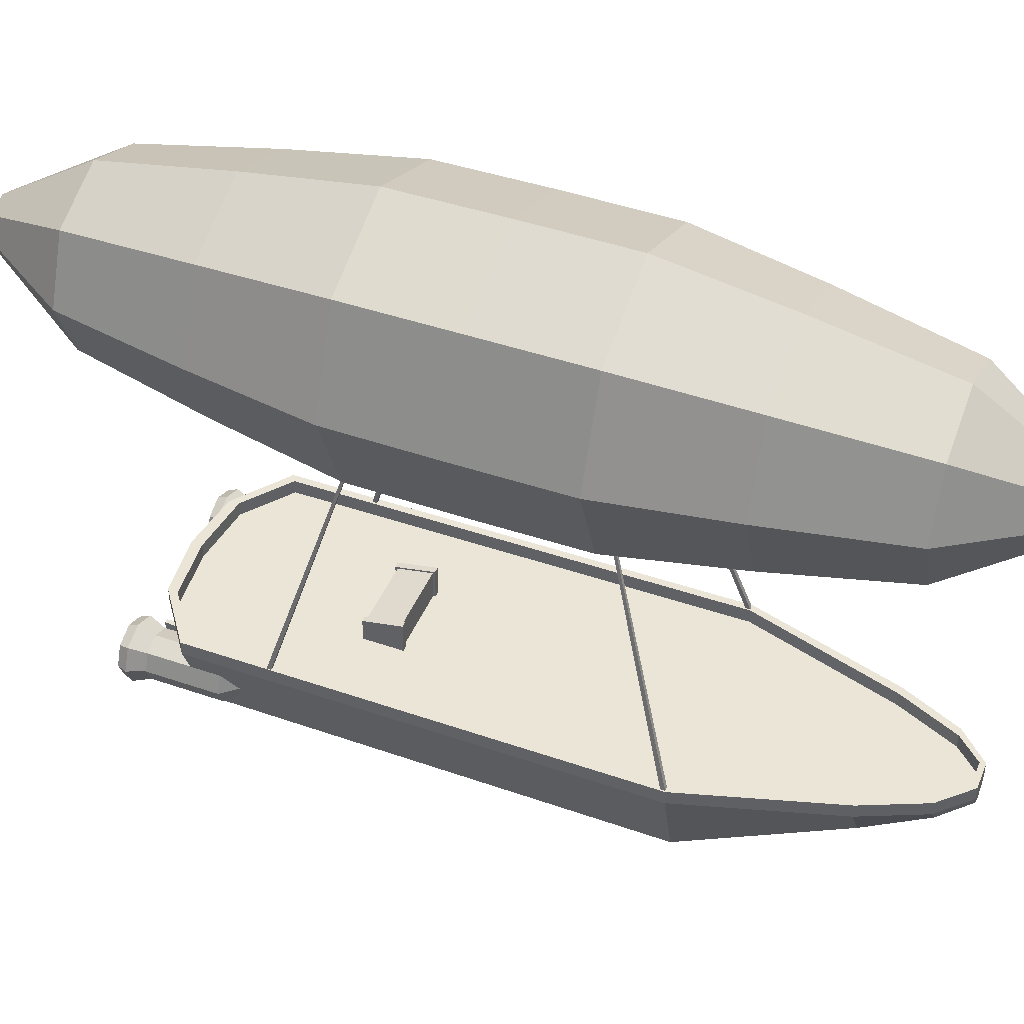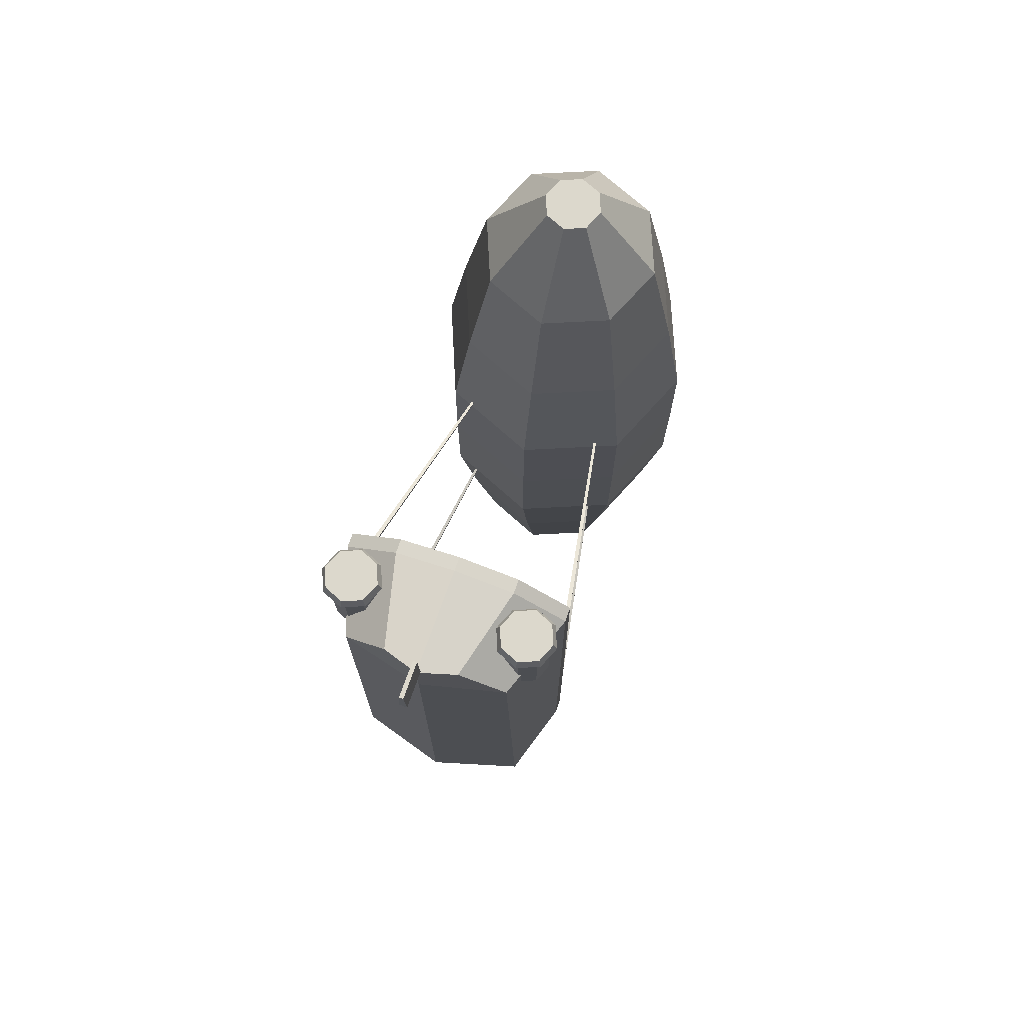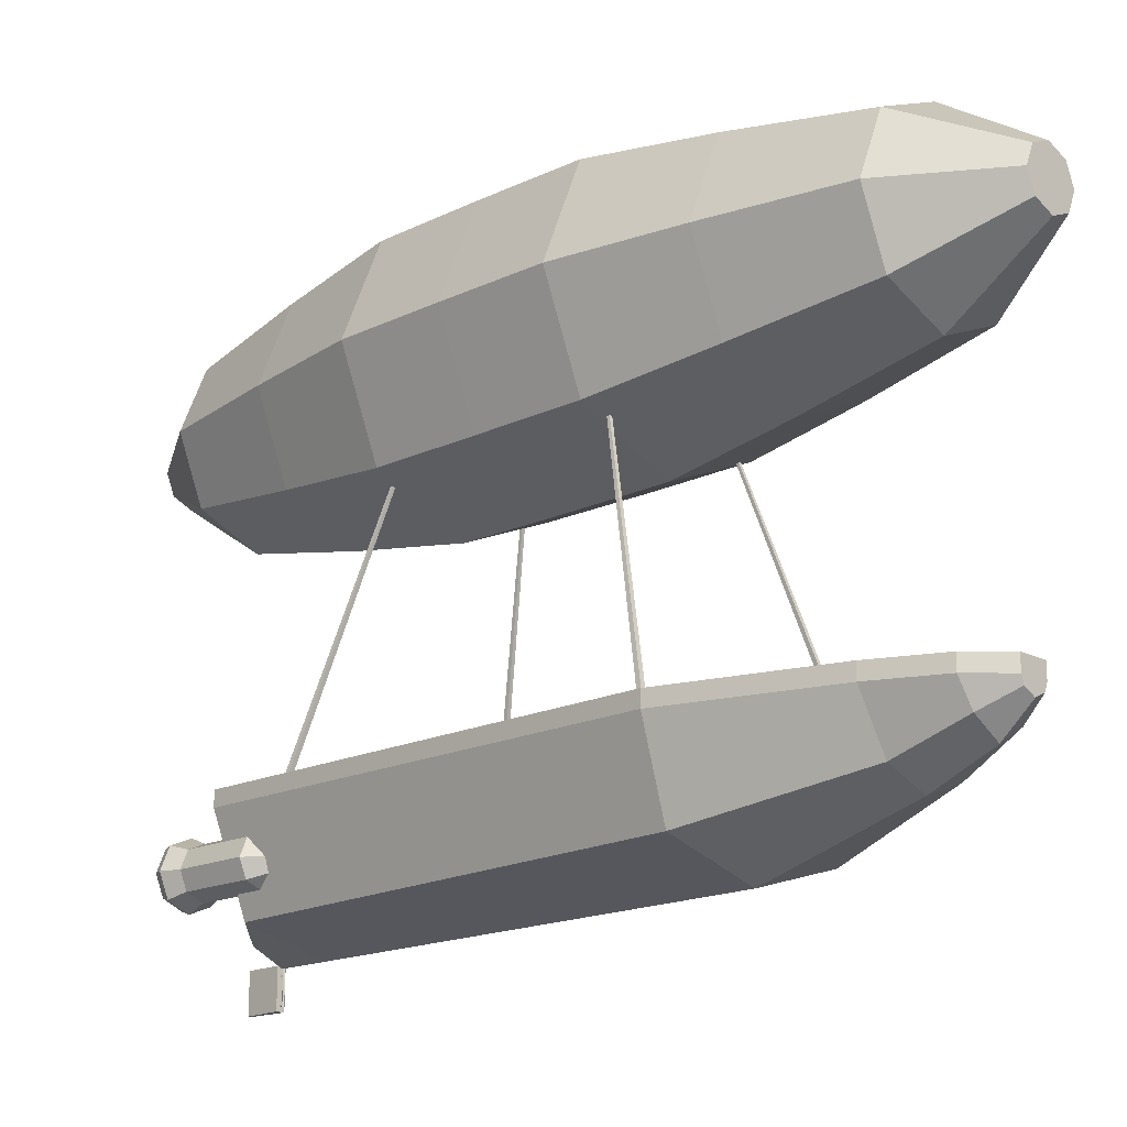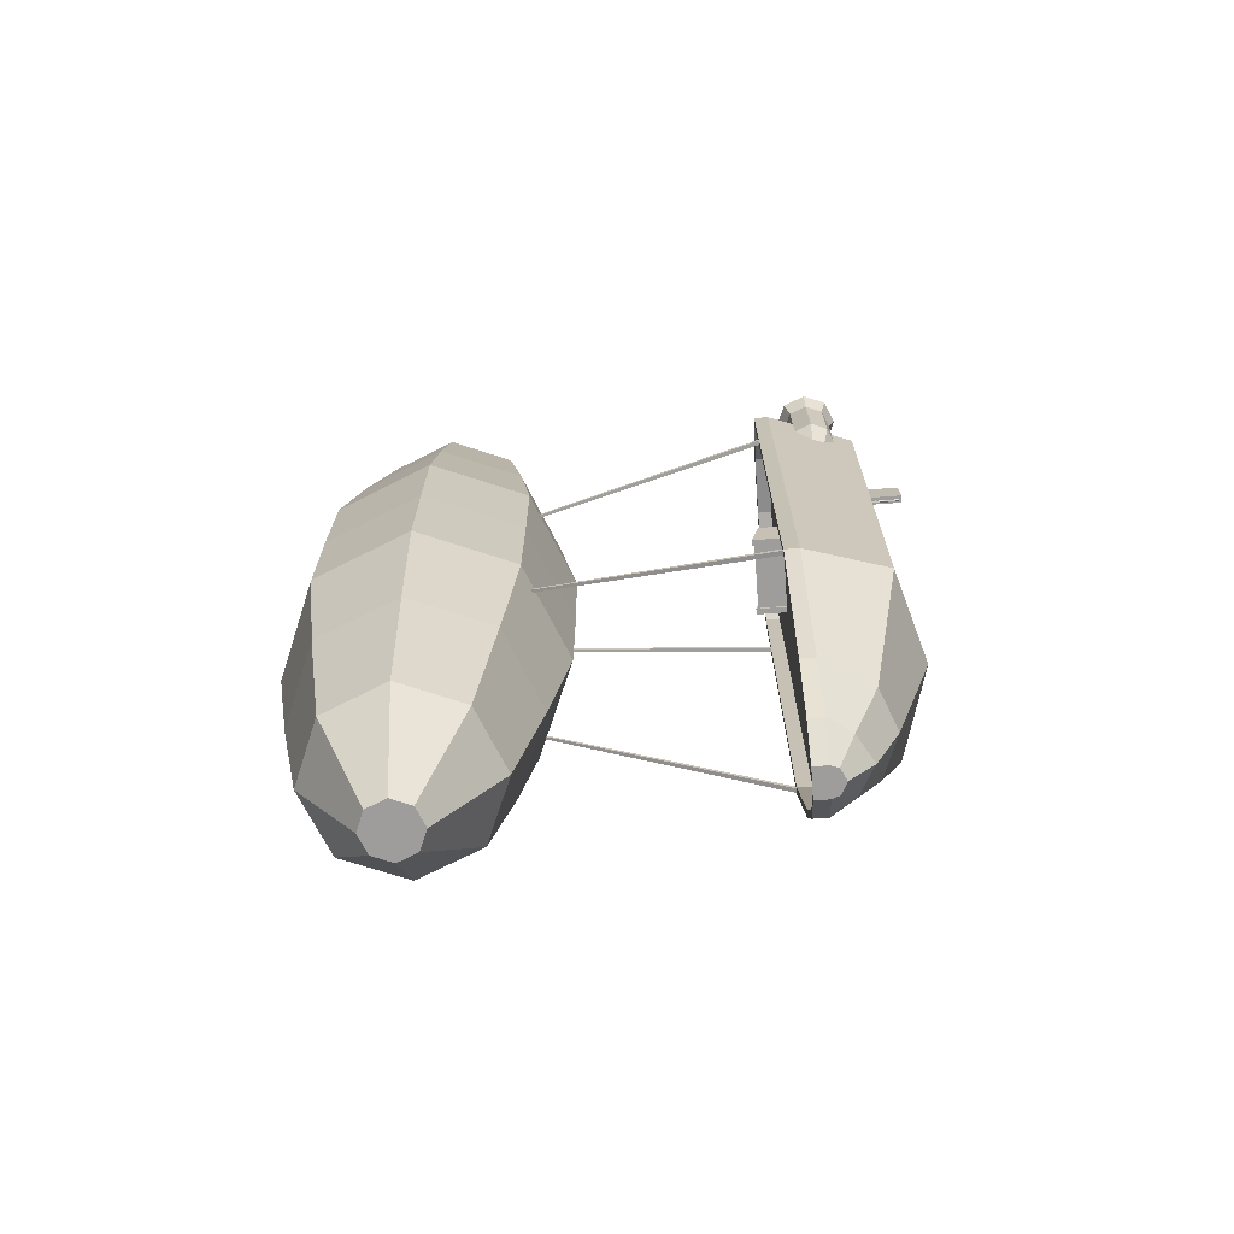
<metadata>
{"format":"obj","ext":"obj","renderer":"f3d","projection":"perspective","resolution":1024,"background":"white","views":[{"elev":44.2,"azim":112.0,"up":"+Y"},{"elev":72.7,"azim":19.5,"up":"+Z"},{"elev":-17.1,"azim":134.0,"up":"+Y"},{"elev":-70.5,"azim":-85.6,"up":"+Z"}]}
</metadata>
<code>
o Cylinder.002
v -0 7.194 24.59
v 1.062 6.754 24.59
v 1.502 5.692 24.59
v 1.062 4.63 24.59
v -0 4.19 24.59
v -1.062 4.63 24.59
v -1.502 5.692 24.59
v -1.062 6.754 24.59
v 0 11.87 12.45
v 0 10.48 19.54
v 3.388 9.08 19.54
v 4.367 10.06 12.45
v 4.792 5.692 19.54
v 6.175 5.692 12.45
v 3.388 2.303 19.54
v 4.367 1.325 12.45
v -0 0.9 19.54
v -0 -0.4837 12.45
v -3.388 2.303 19.54
v -4.367 1.325 12.45
v -4.792 5.692 19.54
v -6.175 5.692 12.45
v -3.388 9.08 19.54
v -4.367 10.06 12.45
v 5.14 10.83 5.759
v 7.269 5.692 5.759
v 5.14 0.5516 5.759
v -0 -1.577 5.759
v -5.14 0.5516 5.759
v -7.269 5.692 5.759
v -5.14 10.83 5.759
v 0 12.96 5.759
v -0 7.194 -24.86
v 1.062 6.754 -24.86
v 1.502 5.692 -24.86
v 1.062 4.63 -24.86
v -0 4.19 -24.86
v -1.062 4.63 -24.86
v -1.502 5.692 -24.86
v -1.062 6.754 -24.86
v 0 12.99 -0.1329
v 5.164 10.86 -0.1329
v 7.303 5.692 -0.1329
v 5.164 0.5279 -0.1329
v -0 -1.611 -0.1329
v -5.164 0.5279 -0.1329
v -7.303 5.692 -0.1329
v -5.164 10.86 -0.1329
v 0 11.87 -12.72
v 0 10.48 -19.81
v 3.388 9.08 -19.81
v 4.367 10.06 -12.72
v 4.792 5.692 -19.81
v 6.175 5.692 -12.72
v 3.388 2.303 -19.81
v 4.367 1.325 -12.72
v -0 0.9 -19.81
v -0 -0.4837 -12.72
v -3.388 2.303 -19.81
v -4.367 1.325 -12.72
v -4.792 5.692 -19.81
v -6.175 5.692 -12.72
v -3.388 9.08 -19.81
v -4.367 10.06 -12.72
v 5.14 10.83 -6.025
v 7.269 5.692 -6.025
v 5.14 0.5516 -6.025
v -0 -1.577 -6.025
v -5.14 0.5516 -6.025
v -7.269 5.692 -6.025
v -5.14 10.83 -6.025
v 0 12.96 -6.025
v -4.552 -17.5 14.09
v -5.855 -12.82 14.09
v -2.252 -15.44 -18.2
v -3.393 -12.82 -18.2
v -4.94 -17.16 -10.1
v -5.892 -12.82 -10.1
v -1.939 -12.82 -21.46
v -1.474 -14.07 -21.46
v -0.7167 -12.82 -22.76
v -0.6384 -13.23 -23.06
v -2.046 -17.92 16.5
v -3.348 -12.82 15.97
v -6.272 -12.82 -10.1
v -3.842 -12.82 -18.2
v -6.243 -12.82 14.33
v -2.371 -12.82 -21.46
v -0.7831 -12.82 -23.06
v -3.311 -12.82 16.5
v -6.272 -12.04 -10.1
v -3.842 -12.04 -18.2
v -6.243 -12.04 14.33
v -2.371 -12.04 -21.46
v -0.7831 -12.04 -23.06
v -3.311 -12.04 16.5
v -5.892 -12.04 -10.1
v -3.393 -12.04 -18.2
v -5.855 -12.04 14.09
v -1.939 -12.04 -21.46
v -0.7167 -12.04 -22.76
v -3.348 -12.04 15.97
v 4.552 -17.5 14.09
v 5.855 -12.82 14.09
v 2.252 -15.44 -18.2
v 3.393 -12.82 -18.2
v 4.94 -17.16 -10.1
v 5.892 -12.82 -10.1
v 1.939 -12.82 -21.46
v 1.474 -14.07 -21.46
v 0.7167 -12.82 -22.76
v 0.6384 -13.23 -23.06
v 2.046 -17.92 16.5
v 3.348 -12.82 15.97
v 0 -16.31 -18.2
v 0 -12.82 -18.2
v 0 -18.62 14.09
v 0 -12.82 14.09
v 0 -12.82 -10.1
v 0 -18.61 -10.1
v 0 -14.94 -21.46
v 0 -13.56 -23.06
v 0 -12.82 -23.06
v 0 -12.82 16.93
v 0 -18.62 16.93
v 6.272 -12.82 -10.1
v 3.842 -12.82 -18.2
v 6.243 -12.82 14.33
v 2.371 -12.82 -21.46
v 0.7831 -12.82 -23.06
v 3.311 -12.82 16.5
v 0 -12.82 -22.76
v 0 -12.82 -21.47
v 0 -12.82 16.34
v 6.272 -12.04 -10.1
v 3.842 -12.04 -18.2
v 6.243 -12.04 14.33
v 2.371 -12.04 -21.46
v 0.7831 -12.04 -23.06
v 0 -12.04 -23.06
v 0 -12.04 16.93
v 3.311 -12.04 16.5
v 5.892 -12.04 -10.1
v 3.393 -12.04 -18.2
v 5.855 -12.04 14.09
v 1.939 -12.04 -21.46
v 0.7167 -12.04 -22.76
v 3.348 -12.04 15.97
v 0 -12.04 -22.76
v 0 -12.04 16.34
v -0.115 -20.49 18.99
v -0.115 -18.49 18.99
v -0.2127 -20.49 16.99
v -0.2127 -18.49 16.99
v 0.1151 -20.49 18.99
v 0.1151 -18.49 18.99
v 0.2128 -20.49 16.99
v 0.2128 -18.49 16.99
v 3.6e-05 -20.3 16.73
v 3.6e-05 -18.49 16.73
v 0.0432 -20.3 16.75
v 0.0432 -18.49 16.75
v 0.06108 -20.3 16.79
v 0.06108 -18.49 16.79
v 0.0432 -20.3 16.84
v 0.0432 -18.49 16.84
v 3.6e-05 -20.3 16.86
v 3.6e-05 -18.49 16.86
v -0.04313 -20.3 16.84
v -0.04313 -18.49 16.84
v -0.061 -20.3 16.79
v -0.061 -18.49 16.79
v -0.04313 -20.3 16.75
v -0.04313 -18.49 16.75
v -0.04313 -18.99 17.07
v -0.04313 -18.9 17.07
v -0.04313 -18.99 16.77
v -0.04313 -18.9 16.77
v 0.0432 -18.99 17.07
v 0.0432 -18.9 17.07
v 0.0432 -18.99 16.77
v 0.0432 -18.9 16.77
v -0.04313 -20.27 17.07
v -0.04313 -20.18 17.07
v -0.04313 -20.27 16.77
v -0.04313 -20.18 16.77
v 0.0432 -20.27 17.07
v 0.0432 -20.18 17.07
v 0.0432 -20.27 16.77
v 0.0432 -20.18 16.77
v -1.791 -12.89 6.585
v -1.791 -11.65 6.585
v -1.791 -12.89 4.725
v -1.791 -11.26 4.725
v -1.791 -12.98 4.603
v -1.791 -12.98 6.707
v -1.791 -11.58 6.707
v -1.791 -11.14 4.603
v -2.11 -12.98 4.603
v -2.11 -12.98 6.707
v -2.11 -11.58 6.707
v -2.11 -11.14 4.603
v 1.791 -12.89 6.585
v 1.791 -11.65 6.585
v 1.791 -12.89 4.725
v 1.791 -11.26 4.725
v 0 -12.89 4.725
v 0 -11.26 4.725
v 0 -12.89 6.585
v 0 -11.65 6.585
v 1.791 -12.98 4.603
v 1.791 -12.98 6.707
v 1.791 -11.58 6.707
v 1.791 -11.14 4.603
v 2.11 -12.98 4.603
v 2.11 -12.98 6.707
v 2.11 -11.58 6.707
v 2.11 -11.14 4.603
v -6.216 -12.1 -9.854
v -3.825 0.766 -6.115
v -6.216 -12.1 -10.09
v -3.825 0.766 -6.261
v -5.977 -12.1 -9.854
v -3.678 0.766 -6.115
v -5.977 -12.1 -10.09
v -3.678 0.766 -6.261
v 6.216 -12.1 -9.854
v 3.825 0.766 -6.115
v 6.216 -12.1 -10.09
v 3.825 0.766 -6.261
v 5.977 -12.1 -9.854
v 3.678 0.766 -6.115
v 5.977 -12.1 -10.09
v 3.678 0.766 -6.261
v -6.216 -12.1 9.588
v -3.825 0.766 5.849
v -6.216 -12.1 9.826
v -3.825 0.766 5.996
v -5.977 -12.1 9.588
v -3.678 0.766 5.849
v -5.977 -12.1 9.826
v -3.678 0.766 5.996
v 6.216 -12.1 9.588
v 3.825 0.766 5.849
v 6.216 -12.1 9.826
v 3.825 0.766 5.996
v 5.977 -12.1 9.588
v 3.678 0.766 5.849
v 5.977 -12.1 9.826
v 3.678 0.766 5.996
v 4.476 -14.22 11.82
v 4.827 -13.46 17.5
v 5.112 -14.49 11.82
v 6.005 -13.95 17.5
v 5.376 -15.12 11.82
v 6.493 -15.12 17.5
v 5.112 -15.76 11.82
v 6.005 -16.3 17.5
v 4.476 -16.02 11.82
v 4.827 -16.79 17.5
v 3.84 -15.76 11.82
v 3.65 -16.3 17.5
v 3.577 -15.12 11.82
v 3.162 -15.12 17.5
v 3.84 -14.49 11.82
v 3.65 -13.95 17.5
v 4.827 -13.83 12.68
v 5.74 -14.21 12.68
v 6.118 -15.12 12.68
v 5.74 -16.04 12.68
v 4.827 -16.41 12.68
v 3.915 -16.04 12.68
v 3.537 -15.12 12.68
v 3.915 -14.21 12.68
v 4.827 -13.83 16.58
v 5.74 -14.21 16.58
v 6.118 -15.12 16.58
v 5.74 -16.04 16.58
v 4.827 -16.41 16.58
v 3.915 -16.04 16.58
v 3.537 -15.12 16.58
v 3.915 -14.21 16.58
v 5.861 -14.09 18.01
v 4.827 -13.66 18.01
v 6.289 -15.12 18.01
v 5.861 -16.16 18.01
v 4.827 -16.59 18.01
v 3.794 -16.16 18.01
v 3.366 -15.12 18.01
v 3.794 -14.09 18.01
v 6.005 -13.95 17.5
v 4.827 -13.46 17.5
v 6.493 -15.12 17.5
v 6.005 -16.3 17.5
v 4.827 -16.79 17.5
v 3.65 -16.3 17.5
v 3.162 -15.12 17.5
v 3.65 -13.95 17.5
v -4.476 -14.22 11.82
v -4.827 -13.46 17.5
v -5.112 -14.49 11.82
v -6.005 -13.95 17.5
v -5.376 -15.12 11.82
v -6.493 -15.12 17.5
v -5.112 -15.76 11.82
v -6.005 -16.3 17.5
v -4.476 -16.02 11.82
v -4.827 -16.79 17.5
v -3.84 -15.76 11.82
v -3.65 -16.3 17.5
v -3.577 -15.12 11.82
v -3.162 -15.12 17.5
v -3.84 -14.49 11.82
v -3.65 -13.95 17.5
v -4.827 -13.83 12.68
v -5.74 -14.21 12.68
v -6.118 -15.12 12.68
v -5.74 -16.04 12.68
v -4.827 -16.41 12.68
v -3.915 -16.04 12.68
v -3.537 -15.12 12.68
v -3.915 -14.21 12.68
v -4.827 -13.83 16.58
v -5.74 -14.21 16.58
v -6.118 -15.12 16.58
v -5.74 -16.04 16.58
v -4.827 -16.41 16.58
v -3.915 -16.04 16.58
v -3.537 -15.12 16.58
v -3.915 -14.21 16.58
v -5.861 -14.09 18.01
v -4.827 -13.66 18.01
v -6.289 -15.12 18.01
v -5.861 -16.16 18.01
v -4.827 -16.59 18.01
v -3.794 -16.16 18.01
v -3.366 -15.12 18.01
v -3.794 -14.09 18.01
v -6.005 -13.95 17.5
v -4.827 -13.46 17.5
v -6.493 -15.12 17.5
v -6.005 -16.3 17.5
v -4.827 -16.79 17.5
v -3.65 -16.3 17.5
v -3.162 -15.12 17.5
v -3.65 -13.95 17.5
f 10 1 2 11
f 11 2 3 13
f 13 3 4 15
f 15 4 5 17
f 17 5 6 19
f 19 6 7 21
f 2 1 8 7 6 5 4 3
f 21 7 8 23
f 23 8 1 10
f 31 24 9 32
f 24 23 10 9
f 30 22 24 31
f 22 21 23 24
f 29 20 22 30
f 20 19 21 22
f 28 18 20 29
f 18 17 19 20
f 27 16 18 28
f 16 15 17 18
f 26 14 16 27
f 14 13 15 16
f 25 12 14 26
f 12 11 13 14
f 32 9 12 25
f 9 10 11 12
f 41 32 25 42
f 42 25 26 43
f 43 26 27 44
f 44 27 28 45
f 45 28 29 46
f 46 29 30 47
f 47 30 31 48
f 48 31 32 41
f 50 51 34 33
f 51 53 35 34
f 53 55 36 35
f 55 57 37 36
f 57 59 38 37
f 59 61 39 38
f 34 35 36 37 38 39 40 33
f 61 63 40 39
f 63 50 33 40
f 71 72 49 64
f 64 49 50 63
f 70 71 64 62
f 62 64 63 61
f 69 70 62 60
f 60 62 61 59
f 68 69 60 58
f 58 60 59 57
f 67 68 58 56
f 56 58 57 55
f 66 67 56 54
f 54 56 55 53
f 65 66 54 52
f 52 54 53 51
f 72 65 52 49
f 49 52 51 50
f 41 42 65 72
f 42 43 66 65
f 43 44 67 66
f 44 45 68 67
f 45 46 69 68
f 46 47 70 69
f 47 48 71 70
f 48 41 72 71
f 77 85 86 75
f 73 117 125 83
f 119 78 74 118
f 116 76 78 119
f 73 87 85 77
f 75 115 120 77
f 77 120 117 73
f 115 75 80 121
f 75 86 88 80
f 121 80 82 122
f 80 88 89 82
f 82 89 123 122
f 125 124 90 83
f 87 73 83 90
f 85 87 93 91
f 78 76 98 97
f 88 86 92 94
f 89 88 94 95
f 87 90 96 93
f 84 74 99 102
f 79 133 132 81
f 116 133 79 76
f 81 132 149 101
f 118 74 84 134
f 97 98 92 91
f 99 97 91 93
f 98 100 94 92
f 100 101 95 94
f 102 99 93 96
f 140 95 101 149
f 150 102 96 141
f 74 78 97 99
f 134 84 102 150
f 90 124 141 96
f 76 79 100 98
f 123 89 95 140
f 86 85 91 92
f 79 81 101 100
f 107 105 127 126
f 103 113 125 117
f 119 118 104 108
f 116 119 108 106
f 103 107 126 128
f 105 107 120 115
f 107 103 117 120
f 115 121 110 105
f 105 110 129 127
f 121 122 112 110
f 110 112 130 129
f 112 122 123 130
f 125 113 131 124
f 128 131 113 103
f 126 135 137 128
f 108 143 144 106
f 129 138 136 127
f 130 139 138 129
f 128 137 142 131
f 114 148 145 104
f 109 111 132 133
f 116 106 109 133
f 111 147 149 132
f 118 134 114 104
f 143 135 136 144
f 145 137 135 143
f 144 136 138 146
f 146 138 139 147
f 148 142 137 145
f 140 149 147 139
f 150 141 142 148
f 104 145 143 108
f 134 150 148 114
f 131 142 141 124
f 106 144 146 109
f 123 140 139 130
f 127 136 135 126
f 109 146 147 111
f 151 152 154 153
f 153 154 158 157
f 157 158 156 155
f 155 156 152 151
f 153 157 155 151
f 158 154 152 156
f 159 160 162 161
f 161 162 164 163
f 163 164 166 165
f 165 166 168 167
f 167 168 170 169
f 169 170 172 171
f 162 160 174 172 170 168 166 164
f 171 172 174 173
f 173 174 160 159
f 159 161 163 165 167 169 171 173
f 175 176 178 177
f 177 178 182 181
f 181 182 180 179
f 179 180 176 175
f 177 181 179 175
f 182 178 176 180
f 183 184 186 185
f 185 186 190 189
f 189 190 188 187
f 187 188 184 183
f 185 189 187 183
f 190 186 184 188
f 192 194 198 197
f 209 210 192 191
f 208 194 192 210
f 193 207 209 191
f 193 194 208 207
f 196 197 201 200
f 193 191 196 195
f 194 193 195 198
f 191 192 197 196
f 200 201 202 199
f 197 198 202 201
f 195 196 200 199
f 198 195 199 202
f 204 213 214 206
f 209 203 204 210
f 208 210 204 206
f 205 203 209 207
f 205 207 208 206
f 212 216 217 213
f 205 211 212 203
f 206 214 211 205
f 203 212 213 204
f 216 215 218 217
f 213 217 218 214
f 211 215 216 212
f 214 218 215 211
f 219 220 222 221
f 221 222 226 225
f 225 226 224 223
f 223 224 220 219
f 221 225 223 219
f 226 222 220 224
f 227 229 230 228
f 229 233 234 230
f 233 231 232 234
f 231 227 228 232
f 229 227 231 233
f 234 232 228 230
f 235 237 238 236
f 237 241 242 238
f 241 239 240 242
f 239 235 236 240
f 237 235 239 241
f 242 240 236 238
f 243 244 246 245
f 245 246 250 249
f 249 250 248 247
f 247 248 244 243
f 245 249 247 243
f 250 246 244 248
f 275 252 254 276
f 276 254 256 277
f 277 256 258 278
f 278 258 260 279
f 279 260 262 280
f 280 262 264 281
f 252 266 298 292
f 281 264 266 282
f 282 266 252 275
f 251 253 255 257 259 261 263 265
f 265 274 267 251
f 263 273 274 265
f 261 272 273 263
f 259 271 272 261
f 257 270 271 259
f 255 269 270 257
f 253 268 269 255
f 251 267 268 253
f 274 282 275 267
f 273 281 282 274
f 272 280 281 273
f 271 279 280 272
f 270 278 279 271
f 269 277 278 270
f 268 276 277 269
f 267 275 276 268
f 283 284 290 289 288 287 286 285
f 254 252 292 291
f 258 256 293 294
f 264 262 296 297
f 260 258 294 295
f 266 264 297 298
f 256 254 291 293
f 262 260 295 296
f 284 283 291 292
f 283 285 293 291
f 285 286 294 293
f 286 287 295 294
f 287 288 296 295
f 288 289 297 296
f 289 290 298 297
f 290 284 292 298
f 323 324 302 300
f 324 325 304 302
f 325 326 306 304
f 326 327 308 306
f 327 328 310 308
f 328 329 312 310
f 300 340 346 314
f 329 330 314 312
f 330 323 300 314
f 299 313 311 309 307 305 303 301
f 313 299 315 322
f 311 313 322 321
f 309 311 321 320
f 307 309 320 319
f 305 307 319 318
f 303 305 318 317
f 301 303 317 316
f 299 301 316 315
f 322 315 323 330
f 321 322 330 329
f 320 321 329 328
f 319 320 328 327
f 318 319 327 326
f 317 318 326 325
f 316 317 325 324
f 315 316 324 323
f 331 333 334 335 336 337 338 332
f 302 339 340 300
f 306 342 341 304
f 312 345 344 310
f 308 343 342 306
f 314 346 345 312
f 304 341 339 302
f 310 344 343 308
f 332 340 339 331
f 331 339 341 333
f 333 341 342 334
f 334 342 343 335
f 335 343 344 336
f 336 344 345 337
f 337 345 346 338
f 338 346 340 332

</code>
